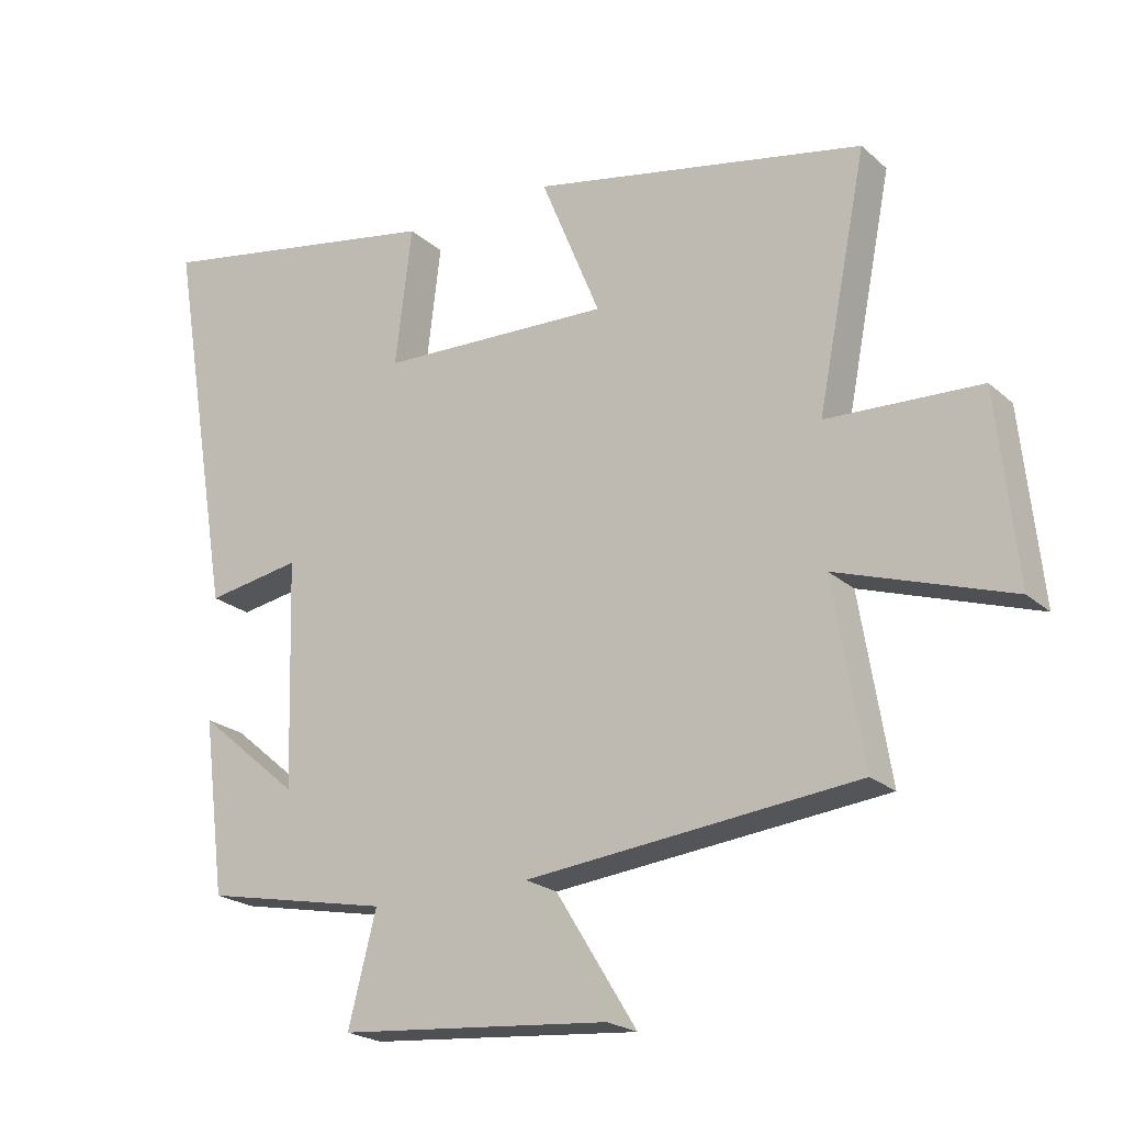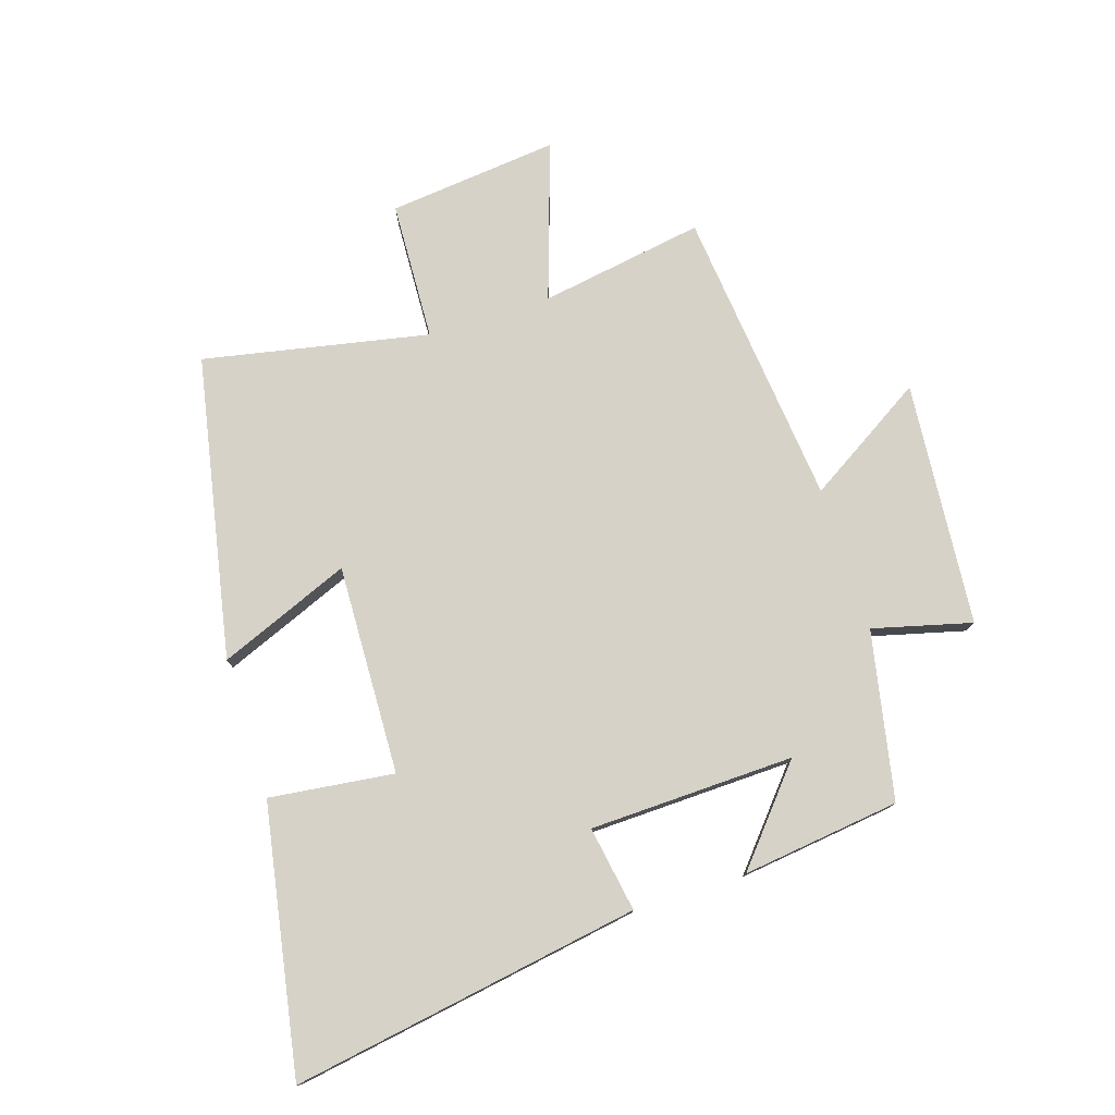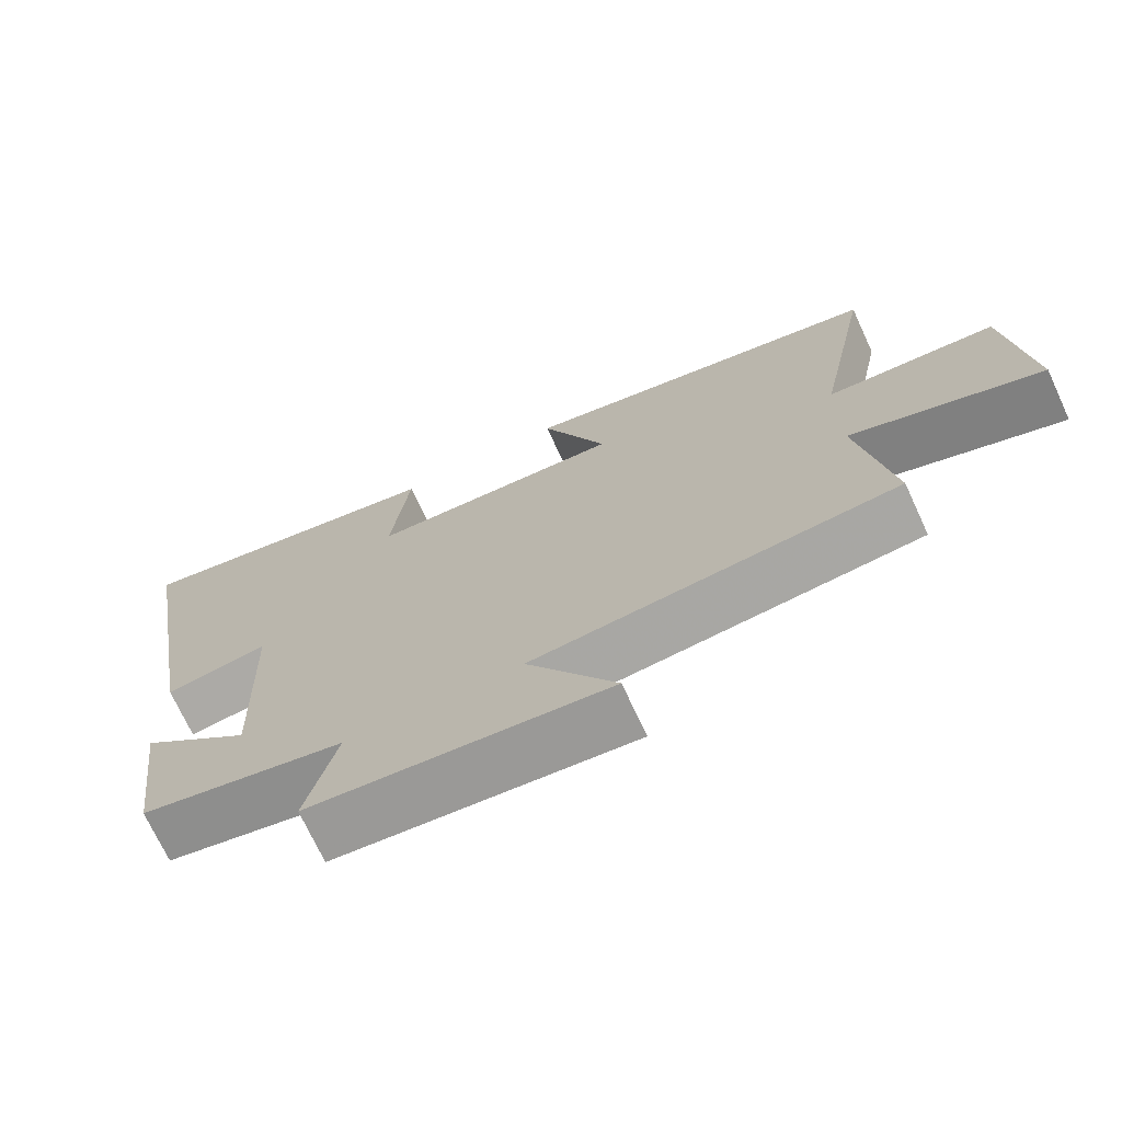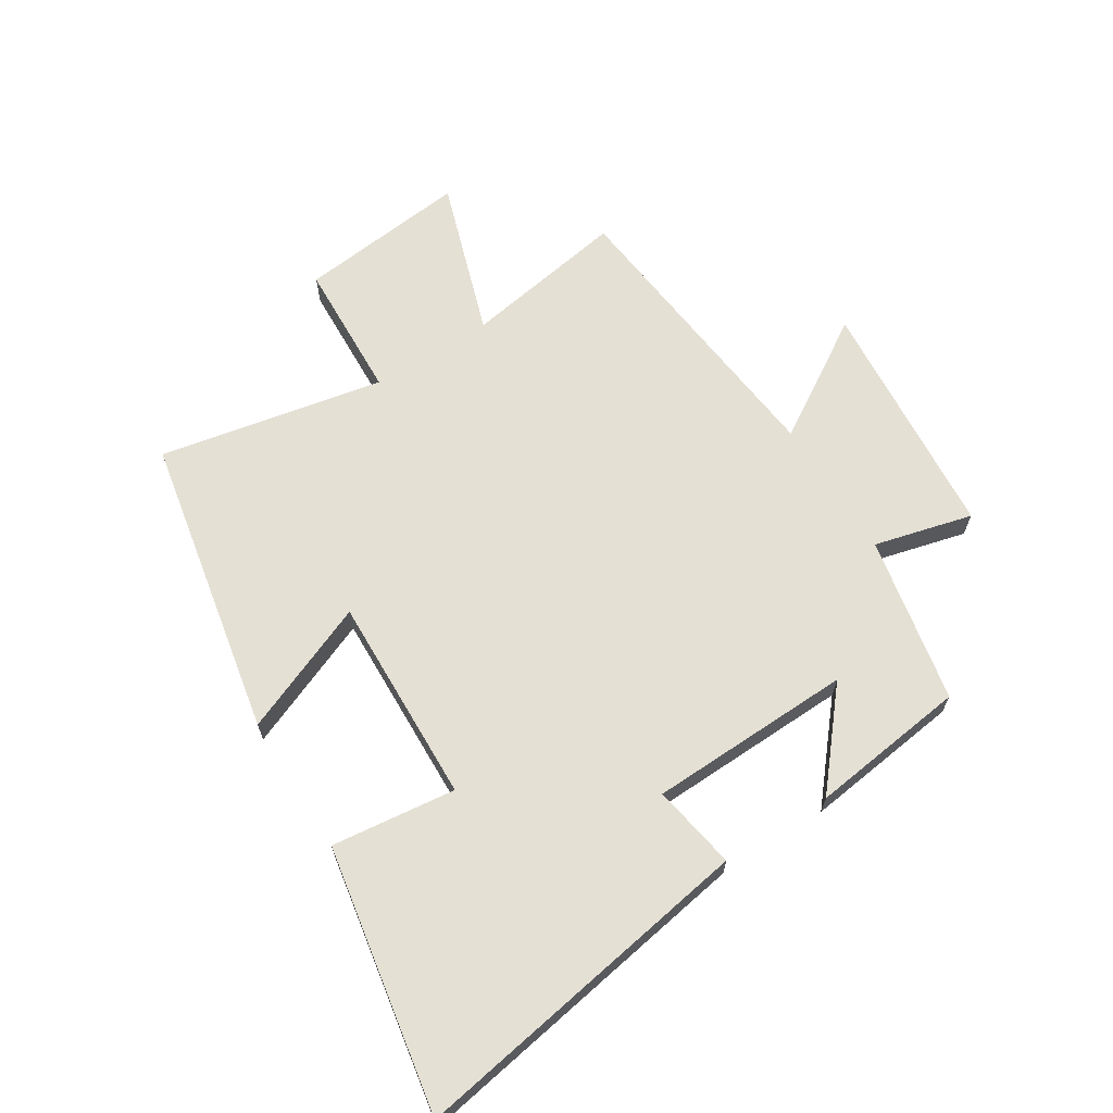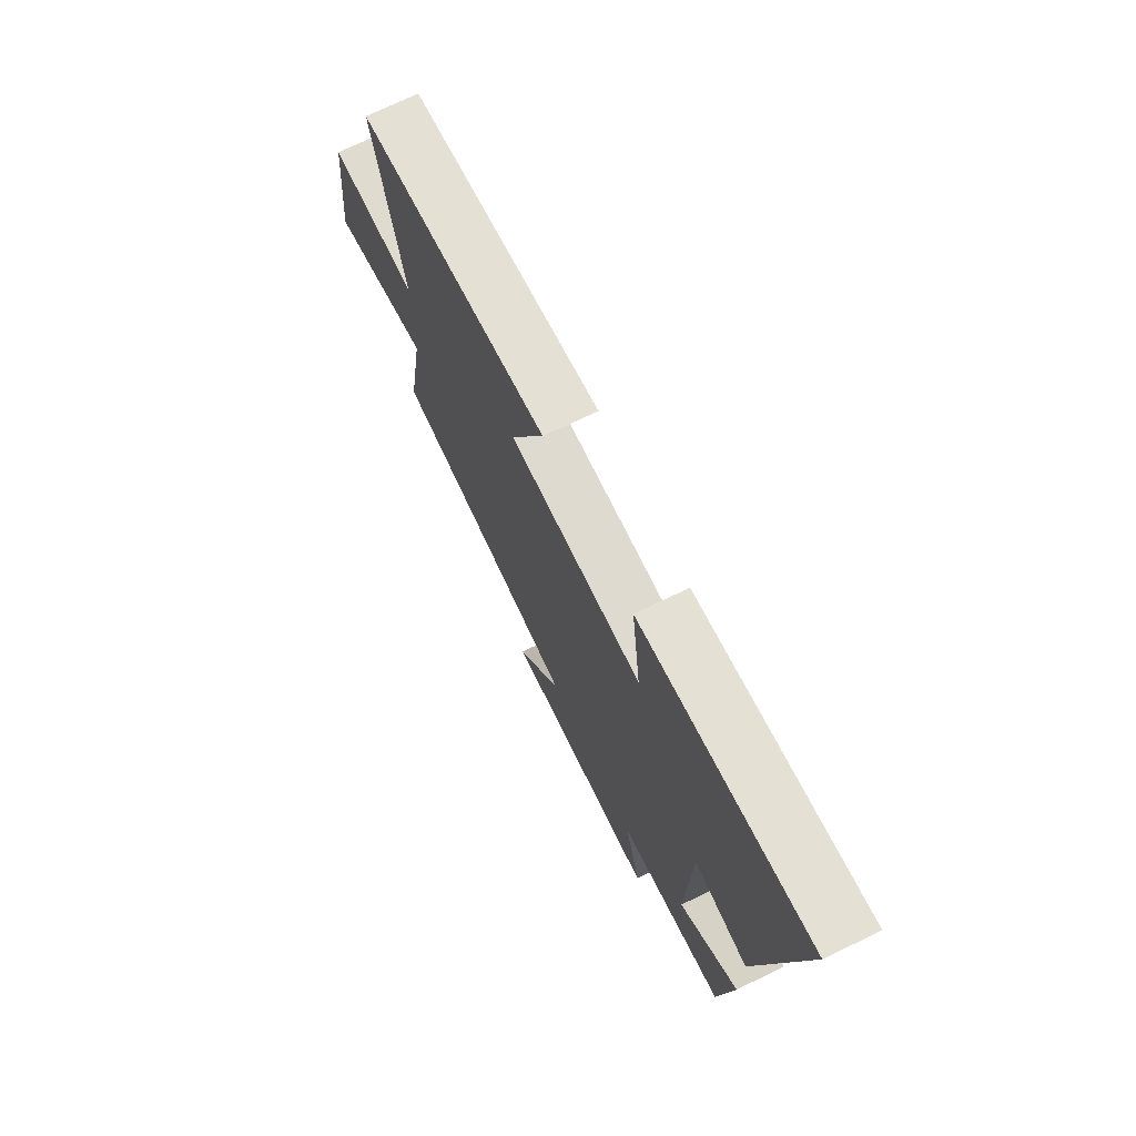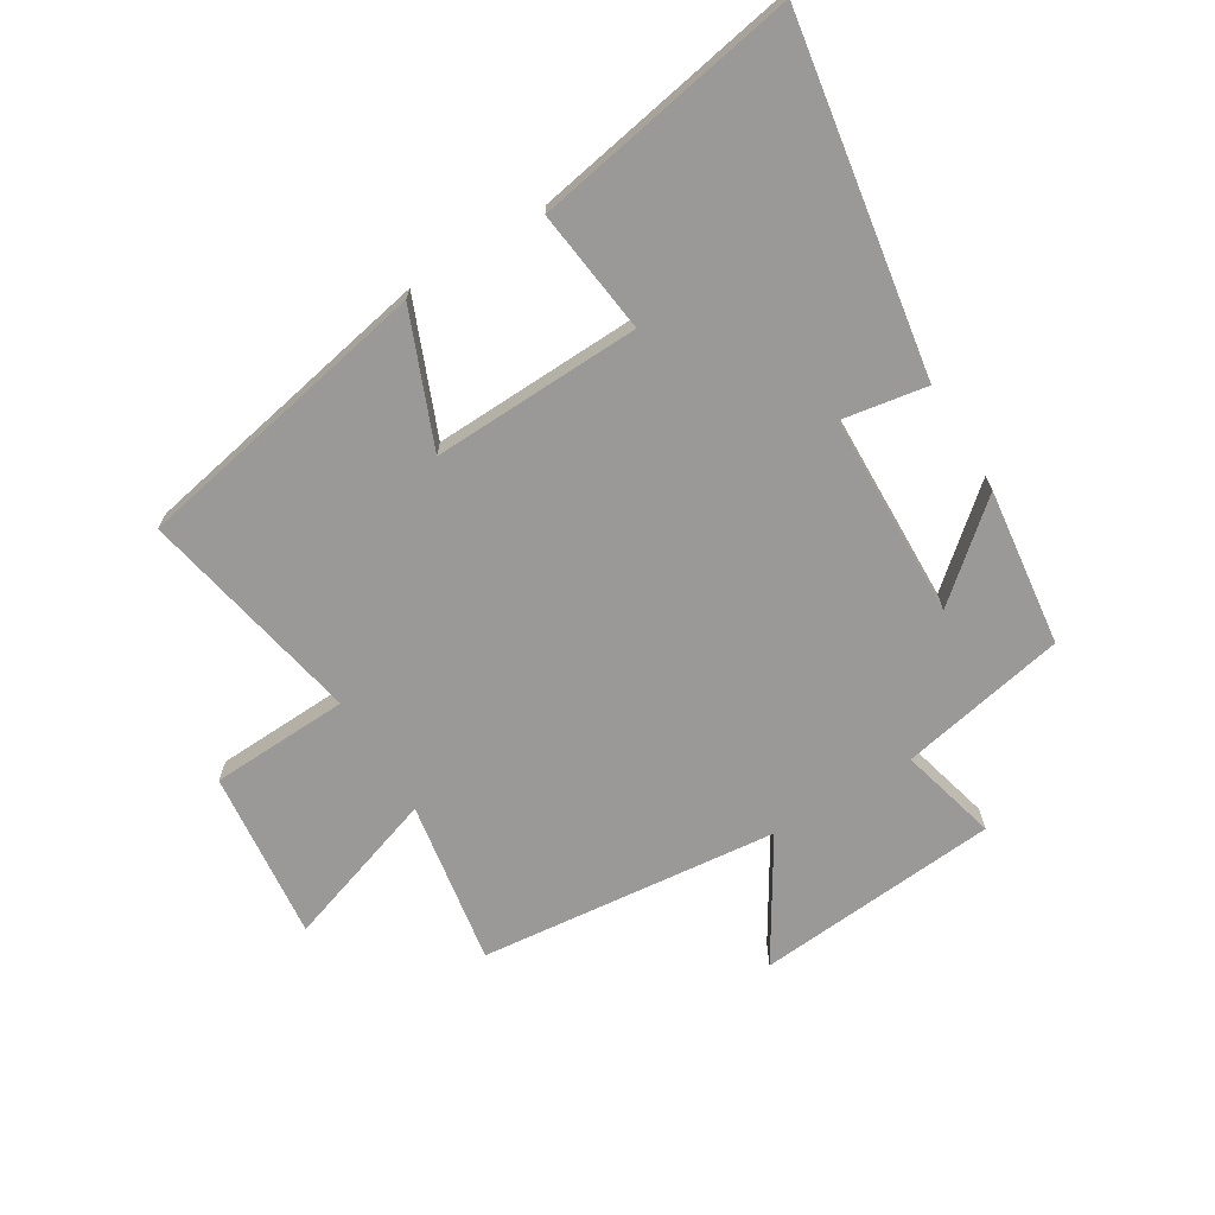
<metadata>
{"format":"obj","ext":"obj","renderer":"f3d","projection":"perspective","resolution":1024,"background":"white","views":[{"elev":-21.7,"azim":-146.1,"up":"+Z"},{"elev":77.3,"azim":72.3,"up":"+Y"},{"elev":-71.6,"azim":-155.2,"up":"+Z"},{"elev":65.9,"azim":57.7,"up":"+Y"},{"elev":72.4,"azim":64.3,"up":"+Z"},{"elev":-69.0,"azim":31.4,"up":"+Y"}]}
</metadata>
<code>
v 0.467 0.07 -0.445
v 0.19 0.07 -0.5
v 0.232 0.07 -0.663
v -0.172 0.07 -0.697
v -0.05 0.07 -0.5
v -0.545 0.07 -0.448
v -0.5 0.07 -0.176
v -0.76 0.07 -0.262
v -0.73 0.07 0.02
v -0.5 0.07 0.03
v -0.574 0.07 0.402
v -0.075 0.07 0.5
v -0.164 0.07 0.282
v 0.182 0.07 0.294
v 0.157 0.07 0.5
v 0.596 0.07 0.579
v 0.5 0.07 0.002
v 0.359 0.07 0.026
v 0.349 0.07 -0.312
v 0.5 0.07 -0.184
v 0.467 0 -0.445
v 0.19 0 -0.5
v 0.232 0 -0.663
v -0.172 0 -0.697
v -0.05 0 -0.5
v -0.545 0 -0.448
v -0.5 0 -0.176
v -0.76 0 -0.262
v -0.73 0 0.02
v -0.5 0 0.03
v -0.574 0 0.402
v -0.075 0 0.5
v -0.164 0 0.282
v 0.182 0 0.294
v 0.157 0 0.5
v 0.596 0 0.579
v 0.5 0 0.002
v 0.359 0 0.026
v 0.349 0 -0.312
v 0.5 0 -0.184
f 19 20 1 2
f 18 19 2
f 15 16 17 18
f 14 15 18
f 13 14 18 2
f 10 11 12 13
f 10 13 2 3
f 7 8 9 10
f 7 10 3
f 5 6 7
f 5 7 3
f 3 4 5
f 22 21 40 39
f 22 39 38
f 38 37 36 35
f 38 35 34
f 22 38 34 33
f 33 32 31 30
f 23 22 33 30
f 30 29 28 27
f 23 30 27
f 27 26 25
f 23 27 25
f 25 24 23
f 1 21 22 2
f 2 22 23 3
f 3 23 24 4
f 4 24 25 5
f 5 25 26 6
f 6 26 27 7
f 7 27 28 8
f 8 28 29 9
f 9 29 30 10
f 10 30 31 11
f 11 31 32 12
f 12 32 33 13
f 13 33 34 14
f 14 34 35 15
f 15 35 36 16
f 16 36 37 17
f 17 37 38 18
f 18 38 39 19
f 19 39 40 20
f 20 40 21 1

</code>
